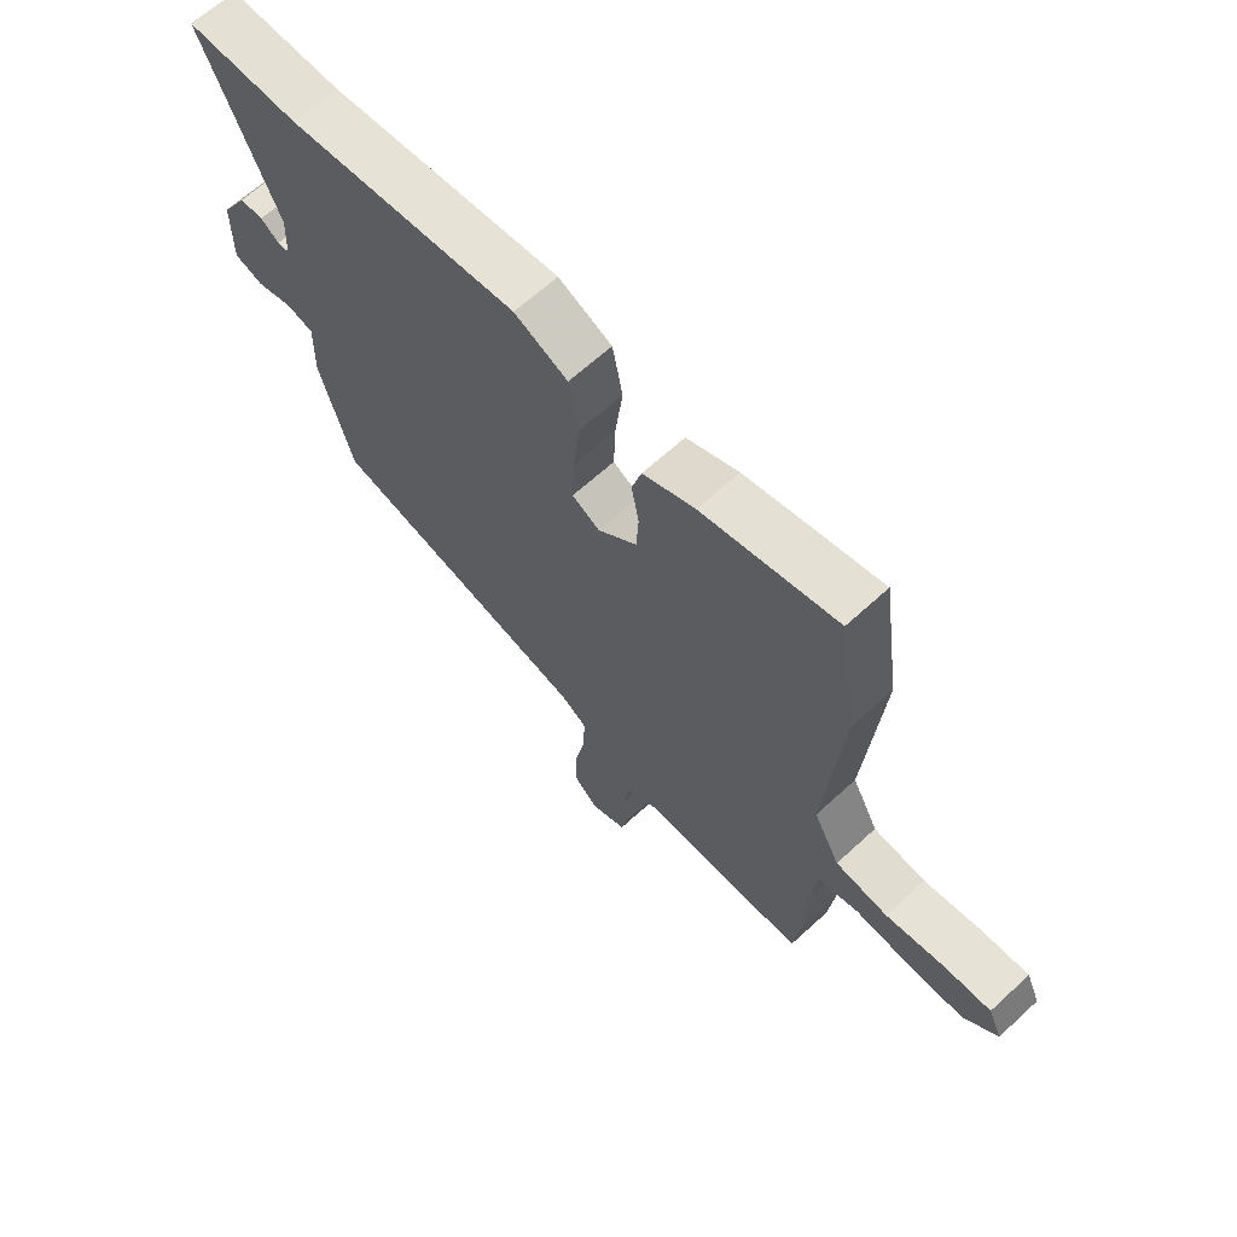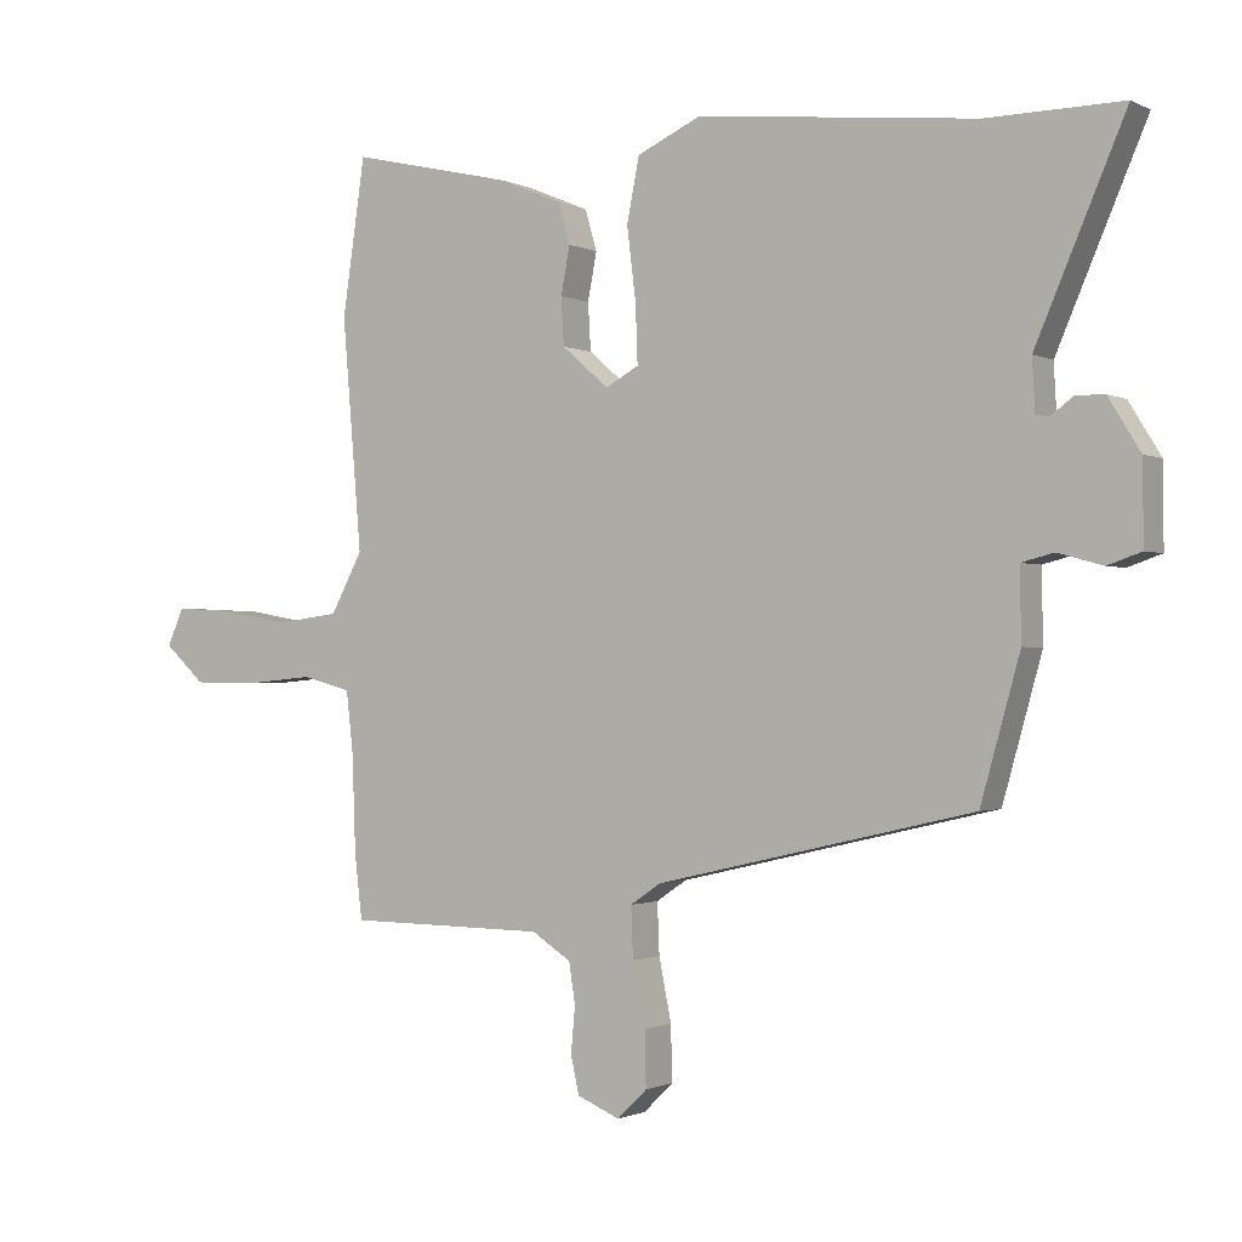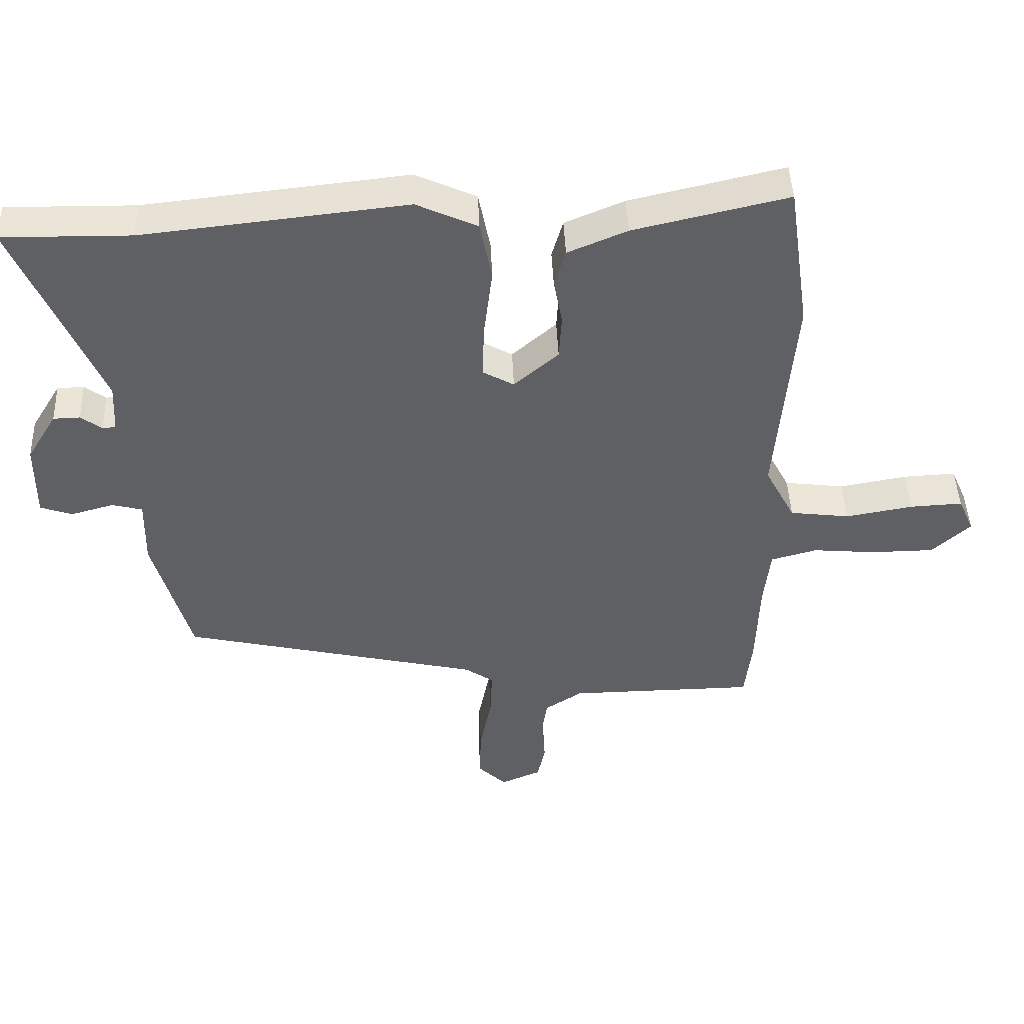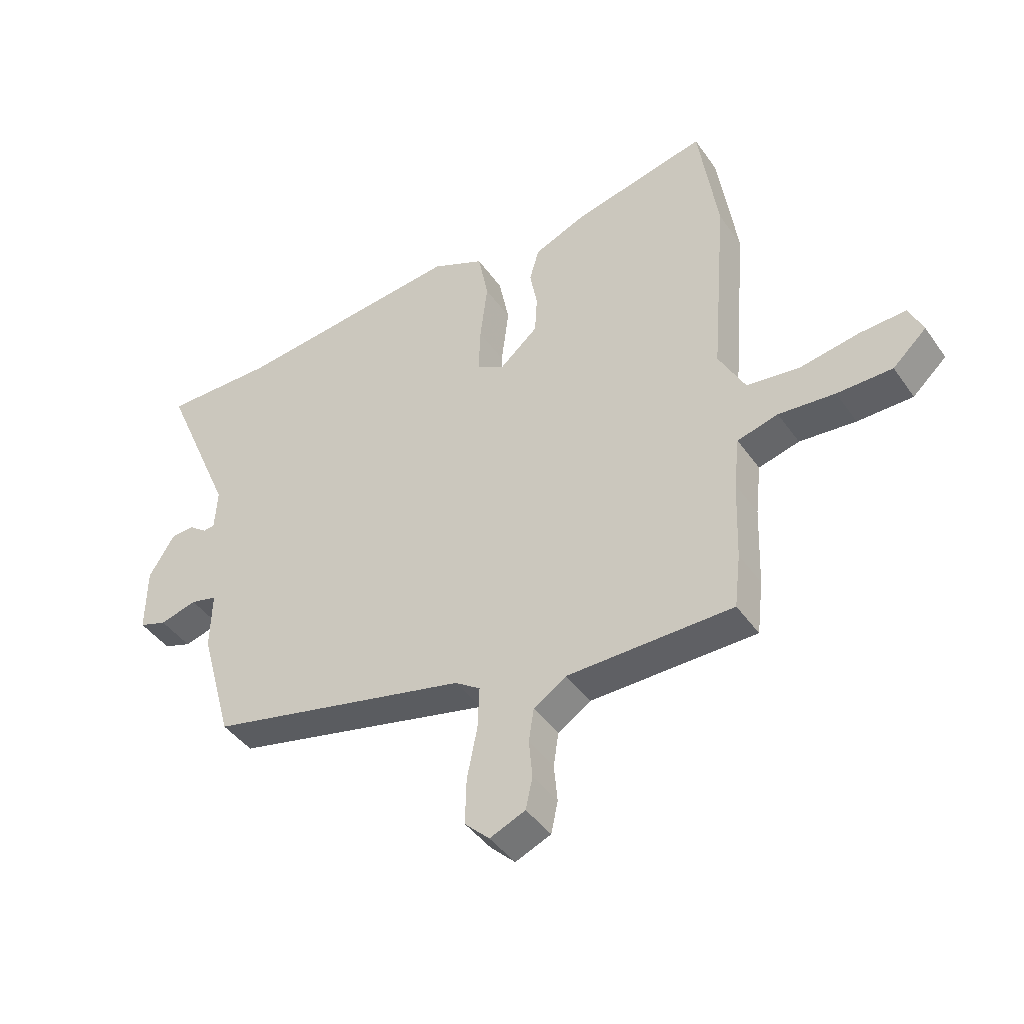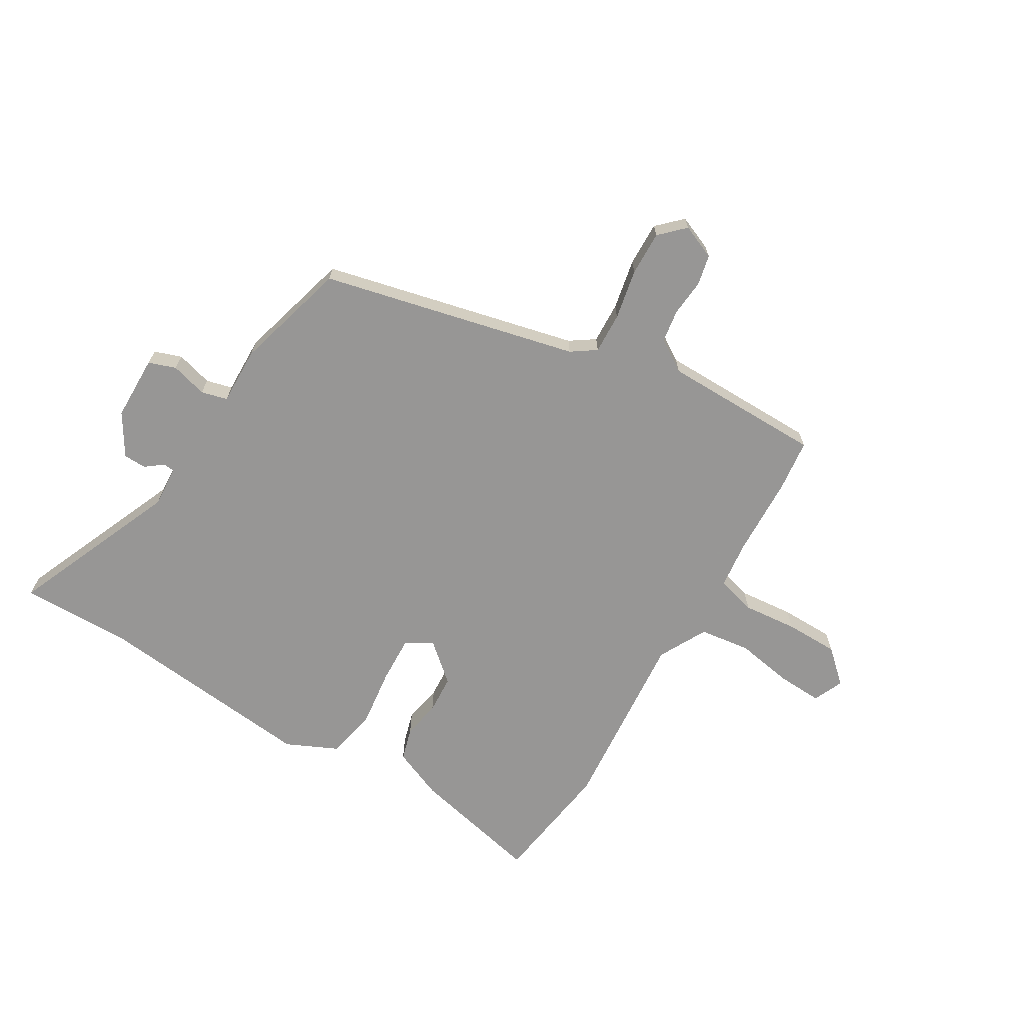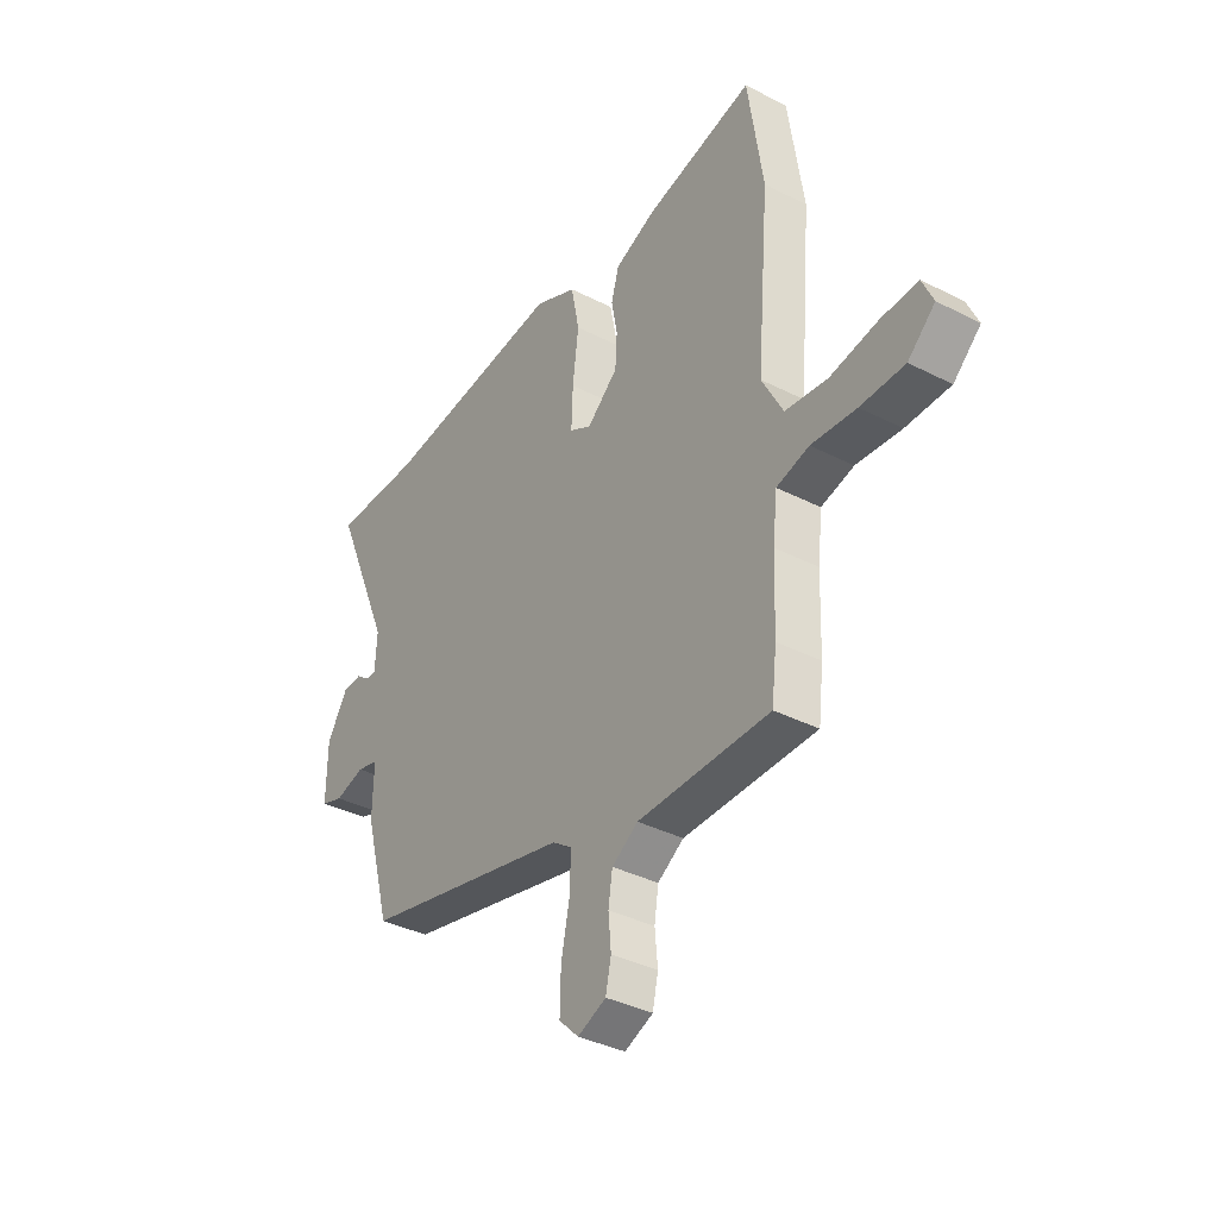
<metadata>
{"format":"obj","ext":"obj","renderer":"f3d","projection":"perspective","resolution":1024,"background":"white","views":[{"elev":64.8,"azim":-132.8,"up":"+Z"},{"elev":-1.0,"azim":30.8,"up":"+Z"},{"elev":45.2,"azim":177.6,"up":"+Z"},{"elev":-43.2,"azim":-147.6,"up":"+Z"},{"elev":-68.0,"azim":149.3,"up":"+Y"},{"elev":-36.9,"azim":-123.5,"up":"+Z"}]}
</metadata>
<code>
v -0.527 0.07 0.312
v -0.494 0.07 0.538
v -0.258 0.07 0.484
v -0.167 0.07 0.446
v -0.15 0.07 0.387
v -0.163 0.07 0.318
v -0.159 0.07 0.249
v -0.091 0.07 0.19
v -0.043 0.07 0.217
v -0.046 0.07 0.301
v -0.059 0.07 0.407
v -0.041 0.07 0.499
v 0.052 0.07 0.542
v 0.455 0.07 0.499
v 0.651 0.07 0.502
v 0.522 0.07 0.2
v 0.526 0.07 0.125
v 0.546 0.07 0.123
v 0.578 0.07 0.147
v 0.619 0.07 0.146
v 0.665 0.07 0.071
v 0.666 0.07 -0.046
v 0.617 0.07 -0.063
v 0.552 0.07 -0.045
v 0.505 0.07 -0.057
v 0.507 0.07 -0.161
v 0.45 0.07 -0.365
v -0.009 0.07 -0.472
v -0.053 0.07 -0.502
v -0.05 0.07 -0.576
v -0.032 0.07 -0.666
v -0.03 0.07 -0.746
v -0.073 0.07 -0.788
v -0.135 0.07 -0.762
v -0.147 0.07 -0.707
v -0.141 0.07 -0.641
v -0.15 0.07 -0.582
v -0.207 0.07 -0.545
v -0.495 0.07 -0.542
v -0.506 0.07 -0.448
v -0.511 0.07 -0.307
v -0.521 0.07 -0.218
v -0.592 0.07 -0.199
v -0.69 0.07 -0.208
v -0.786 0.07 -0.207
v -0.845 0.07 -0.153
v -0.821 0.07 -0.099
v -0.74 0.07 -0.103
v -0.637 0.07 -0.121
v -0.545 0.07 -0.109
v -0.499 0.07 -0.022
v -0.527 0 0.312
v -0.494 0 0.538
v -0.258 0 0.484
v -0.167 0 0.446
v -0.15 0 0.387
v -0.163 0 0.318
v -0.159 0 0.249
v -0.091 0 0.19
v -0.043 0 0.217
v -0.046 0 0.301
v -0.059 0 0.407
v -0.041 0 0.499
v 0.052 0 0.542
v 0.455 0 0.499
v 0.651 0 0.502
v 0.522 0 0.2
v 0.526 0 0.125
v 0.546 0 0.123
v 0.578 0 0.147
v 0.619 0 0.146
v 0.665 0 0.071
v 0.666 0 -0.046
v 0.617 0 -0.063
v 0.552 0 -0.045
v 0.505 0 -0.057
v 0.507 0 -0.161
v 0.45 0 -0.365
v -0.009 0 -0.472
v -0.053 0 -0.502
v -0.05 0 -0.576
v -0.032 0 -0.666
v -0.03 0 -0.746
v -0.073 0 -0.788
v -0.135 0 -0.762
v -0.147 0 -0.707
v -0.141 0 -0.641
v -0.15 0 -0.582
v -0.207 0 -0.545
v -0.495 0 -0.542
v -0.506 0 -0.448
v -0.511 0 -0.307
v -0.521 0 -0.218
v -0.592 0 -0.199
v -0.69 0 -0.208
v -0.786 0 -0.207
v -0.845 0 -0.153
v -0.821 0 -0.099
v -0.74 0 -0.103
v -0.637 0 -0.121
v -0.545 0 -0.109
v -0.499 0 -0.022
f 46 47 48 49
f 46 49 50
f 43 44 45 46
f 43 46 50
f 42 43 50 51
f 38 39 40 41
f 37 38 41 42
f 33 34 35 36
f 33 36 37
f 30 31 32 33
f 29 30 33 37
f 25 26 27 28
f 25 28 29
f 21 22 23 24
f 21 24 25
f 18 19 20 21
f 17 18 21 25
f 16 17 25 29
f 14 15 16 29
f 10 11 12 13
f 9 10 13 14
f 3 4 5 6
f 3 6 7
f 51 1 2 3
f 51 3 7
f 42 51 7 8
f 37 42 8 9
f 9 14 29 37
f 100 99 98 97
f 101 100 97
f 97 96 95 94
f 101 97 94
f 102 101 94 93
f 92 91 90 89
f 93 92 89 88
f 87 86 85 84
f 88 87 84
f 84 83 82 81
f 88 84 81 80
f 79 78 77 76
f 80 79 76
f 75 74 73 72
f 76 75 72
f 72 71 70 69
f 76 72 69 68
f 80 76 68 67
f 80 67 66 65
f 64 63 62 61
f 65 64 61 60
f 57 56 55 54
f 58 57 54
f 54 53 52 102
f 58 54 102
f 59 58 102 93
f 60 59 93 88
f 88 80 65 60
f 1 52 53 2
f 2 53 54 3
f 3 54 55 4
f 4 55 56 5
f 5 56 57 6
f 6 57 58 7
f 7 58 59 8
f 8 59 60 9
f 9 60 61 10
f 10 61 62 11
f 11 62 63 12
f 12 63 64 13
f 13 64 65 14
f 14 65 66 15
f 15 66 67 16
f 16 67 68 17
f 17 68 69 18
f 18 69 70 19
f 19 70 71 20
f 20 71 72 21
f 21 72 73 22
f 22 73 74 23
f 23 74 75 24
f 24 75 76 25
f 25 76 77 26
f 26 77 78 27
f 27 78 79 28
f 28 79 80 29
f 29 80 81 30
f 30 81 82 31
f 31 82 83 32
f 32 83 84 33
f 33 84 85 34
f 34 85 86 35
f 35 86 87 36
f 36 87 88 37
f 37 88 89 38
f 38 89 90 39
f 39 90 91 40
f 40 91 92 41
f 41 92 93 42
f 42 93 94 43
f 43 94 95 44
f 44 95 96 45
f 45 96 97 46
f 46 97 98 47
f 47 98 99 48
f 48 99 100 49
f 49 100 101 50
f 50 101 102 51
f 51 102 52 1

</code>
